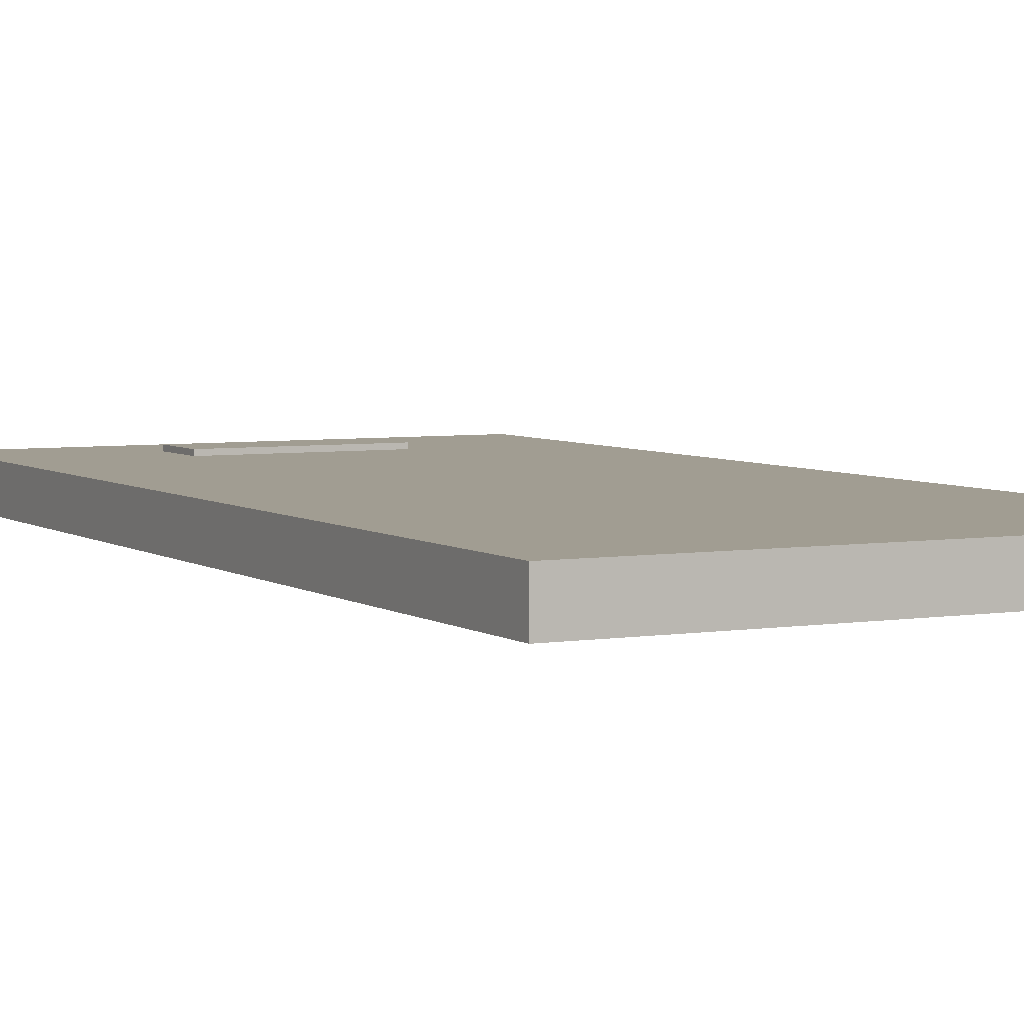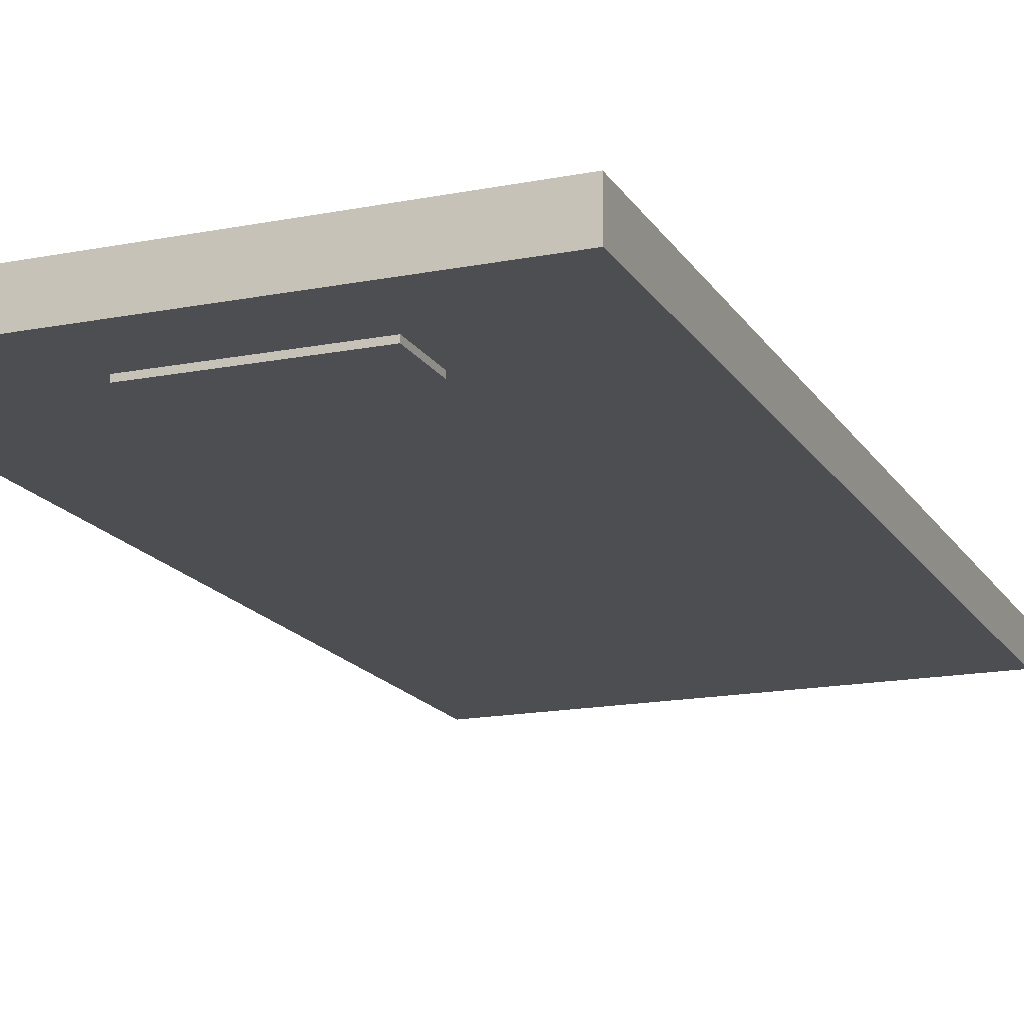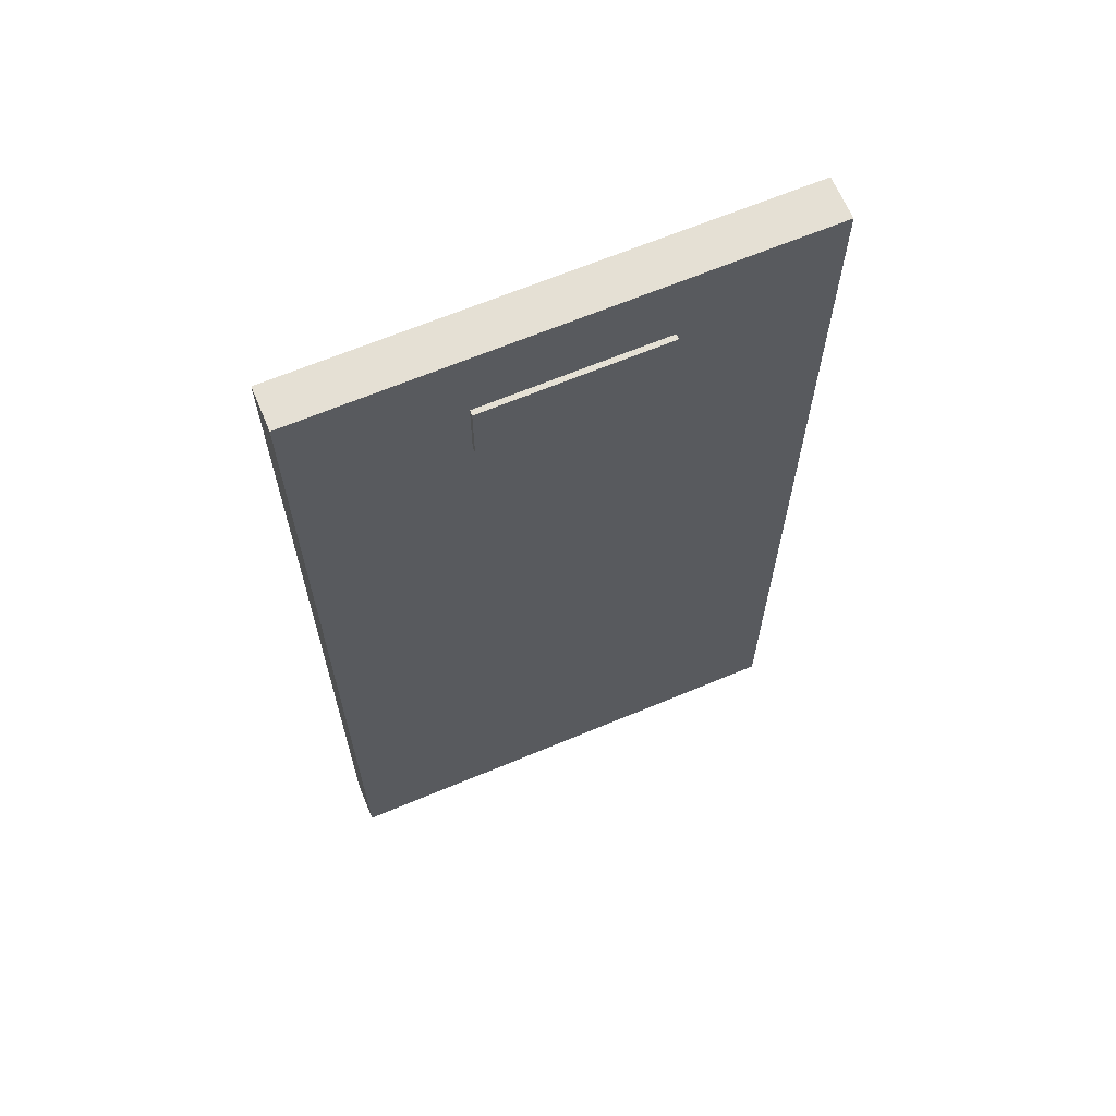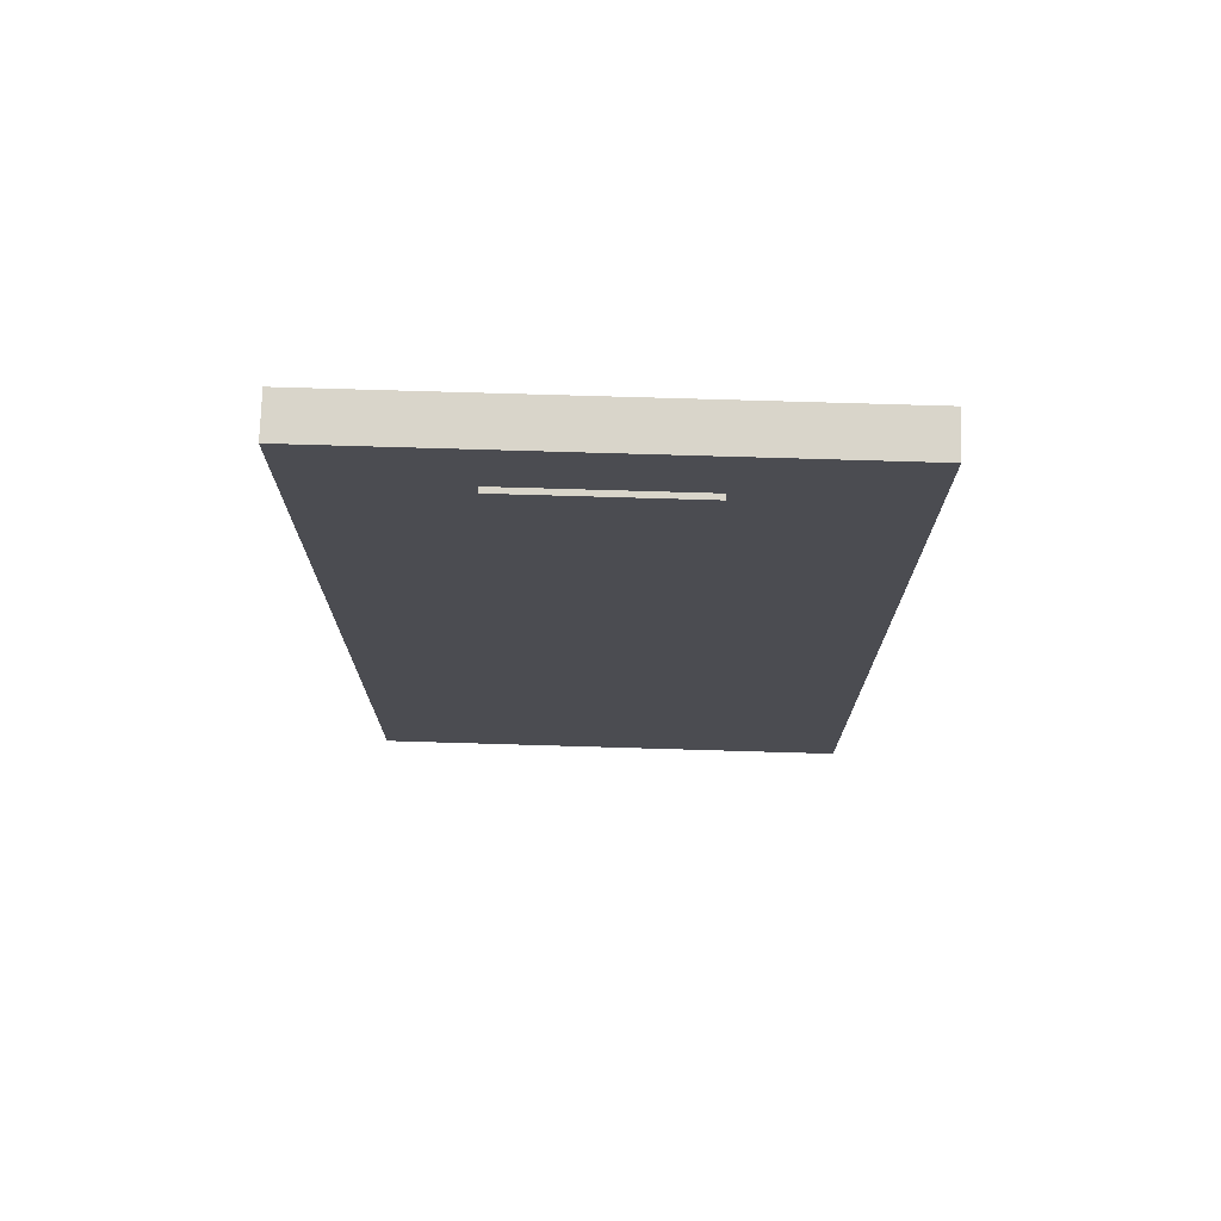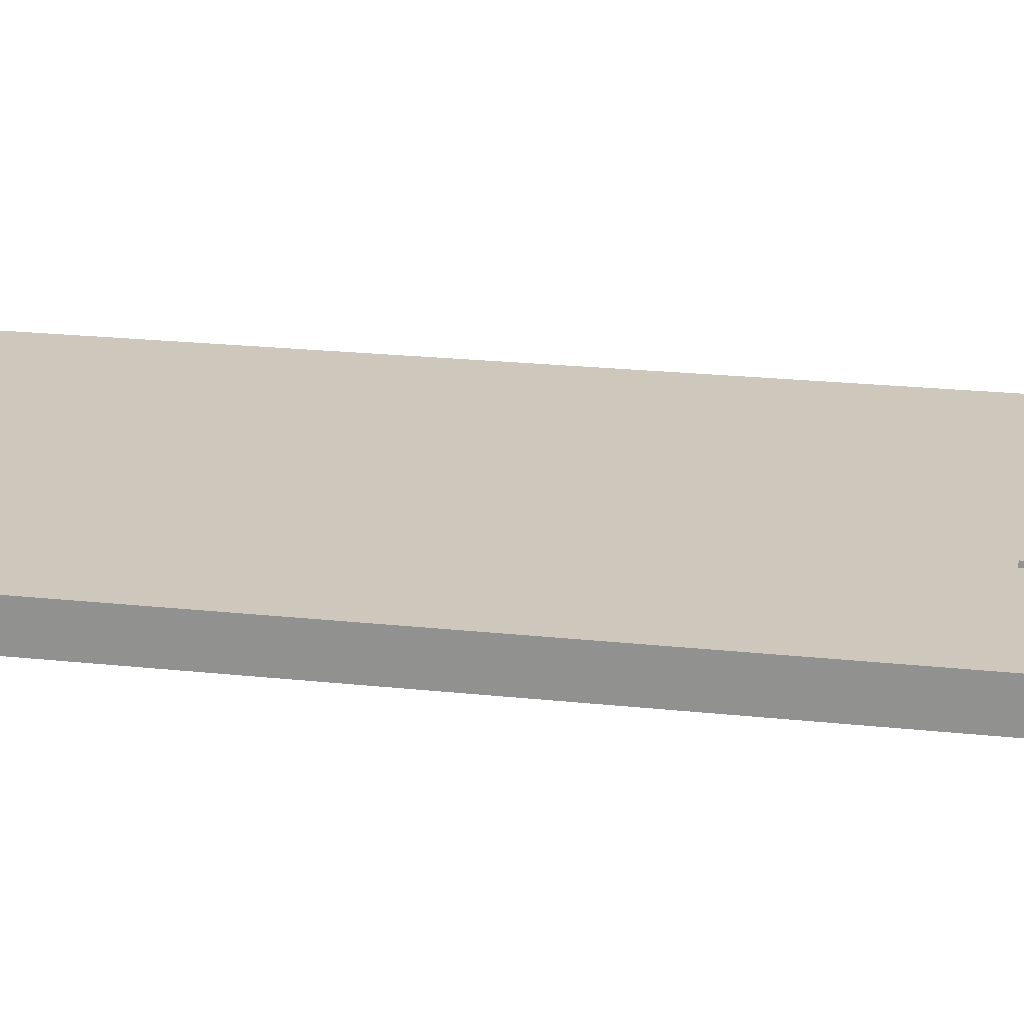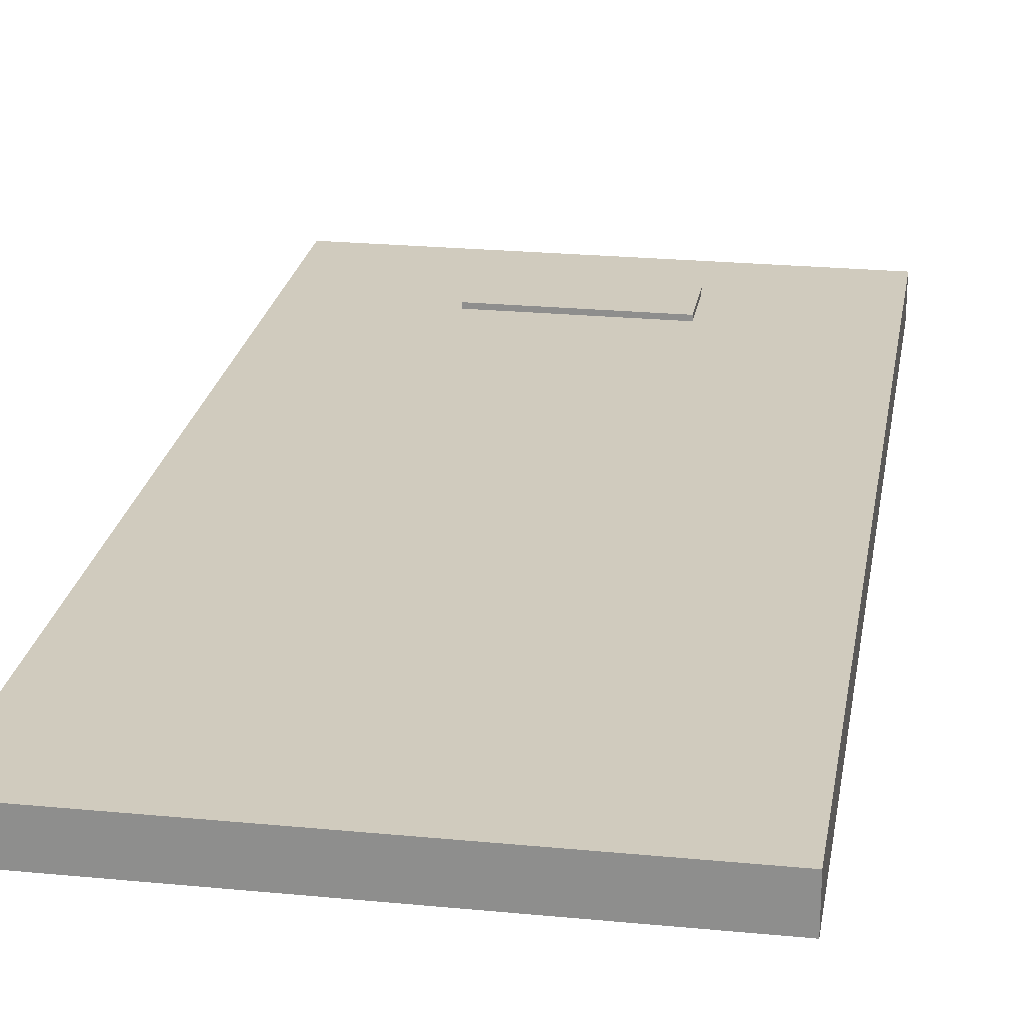
<metadata>
{"format":"obj","ext":"obj","renderer":"f3d","projection":"perspective","resolution":1024,"background":"white","views":[{"elev":4.8,"azim":-27.5,"up":"+Z"},{"elev":-16.6,"azim":-158.3,"up":"+Z"},{"elev":65.9,"azim":157.2,"up":"+Y"},{"elev":74.6,"azim":1.7,"up":"+Y"},{"elev":22.0,"azim":100.6,"up":"+Z"},{"elev":23.3,"azim":9.3,"up":"+Z"}]}
</metadata>
<code>
o Door_1
v 0.3088 1.717 -0.05454
v 0.6839 1.717 -0.05454
v 0.3088 1.851 -0.05454
v 0.6839 1.851 -0.05454
v 0.6839 1.717 0.05454
v 0.6839 1.851 0.05454
v 0.3088 1.851 0.05454
v 0.3088 1.717 0.05454
v 0 -0.00454 0.04354
v 0 2.02 0.04354
v 0 2.02 -0.04354
v 0 -0.00454 -0.04354
v 1.014 2.02 -0.04354
v 1.014 -0.00454 -0.04354
v 1.014 2.02 0.04354
v 1.014 -0.00454 0.04354
f 9 10 11 12
f 14 13 15 16
f 12 14 16 9
f 13 11 10 15
f 6 4 3 7
f 7 3 1 8
f 9 16 15 10
f 12 11 13 14
f 8 1 2 5
f 5 2 4 6
f 8 5 6 7
f 1 3 4 2

</code>
